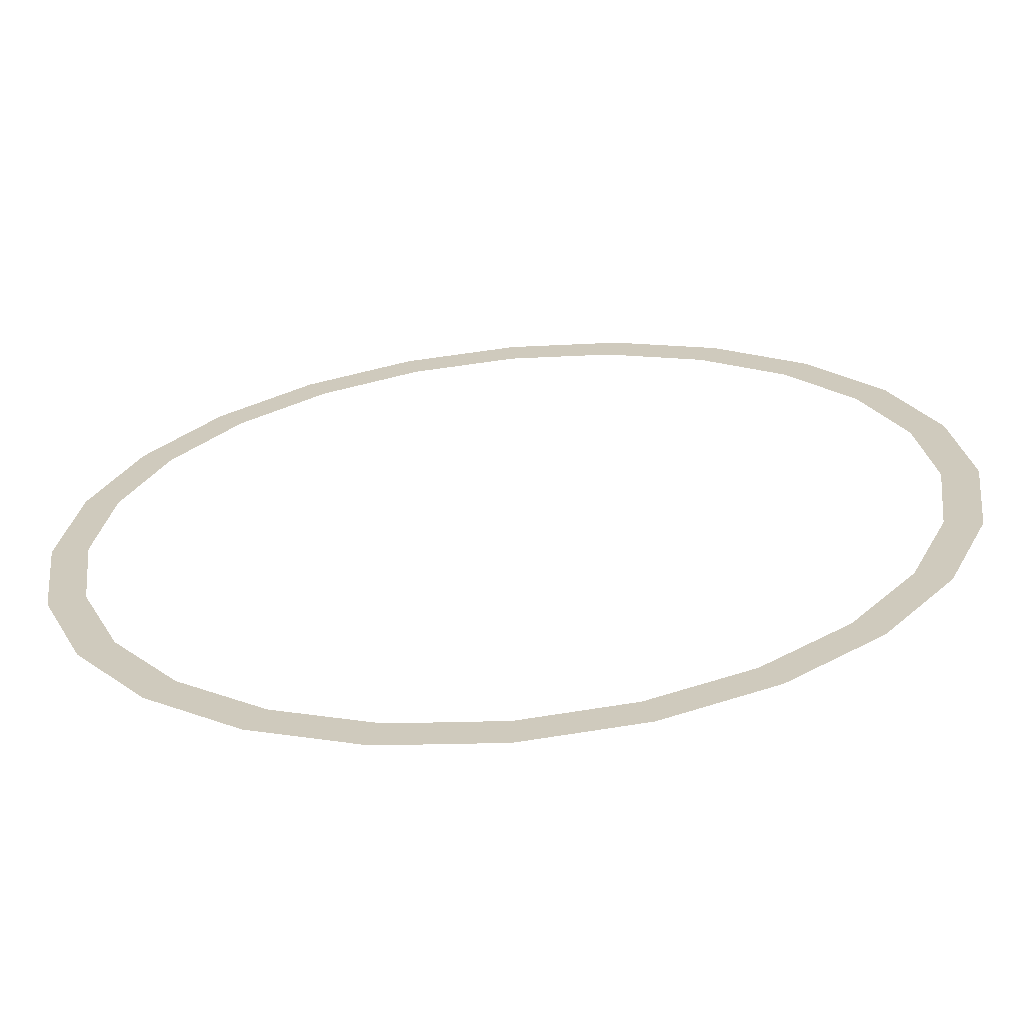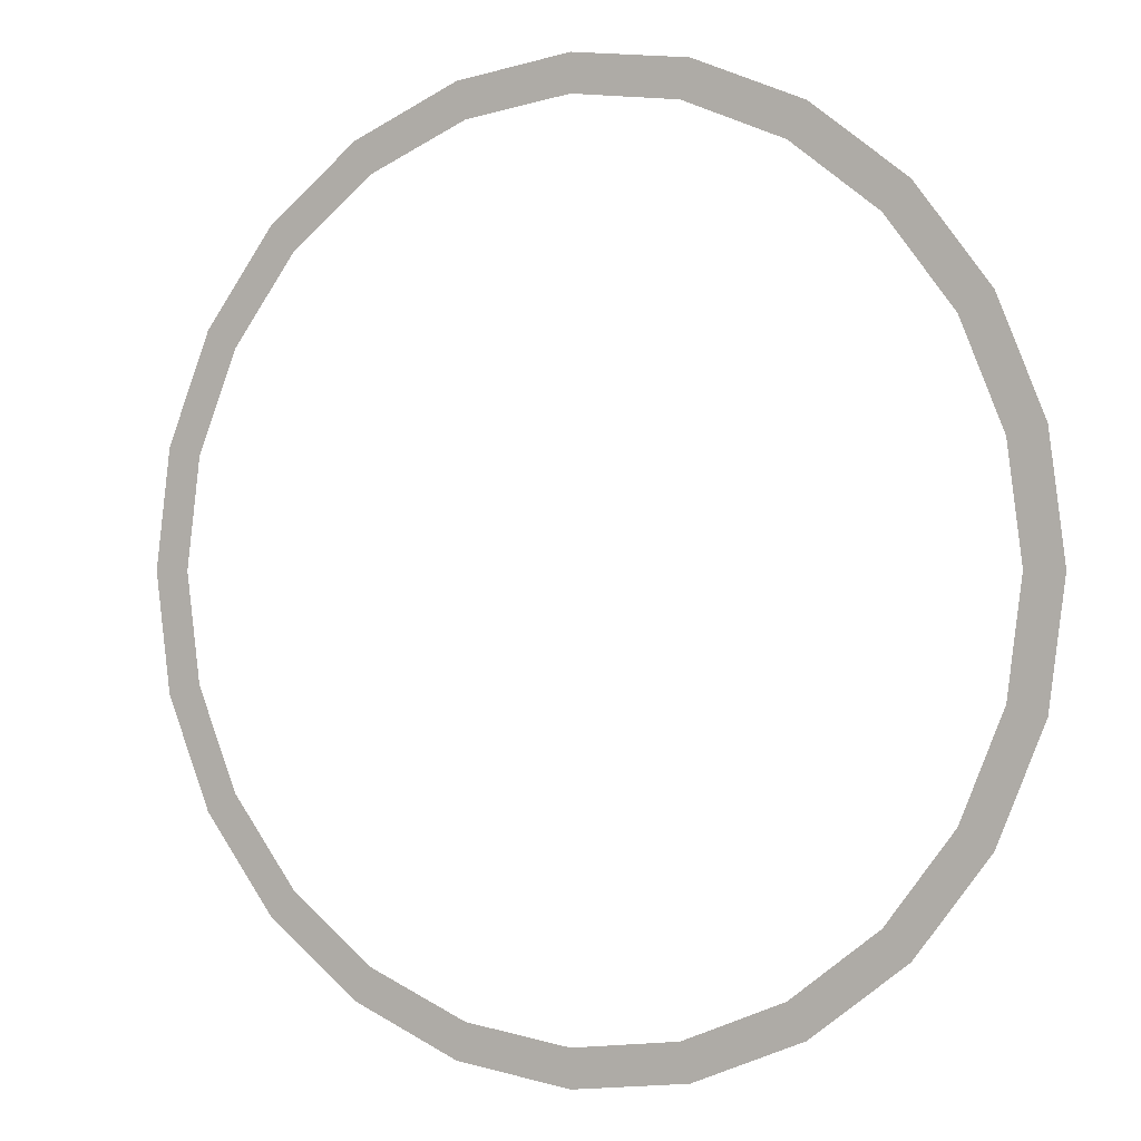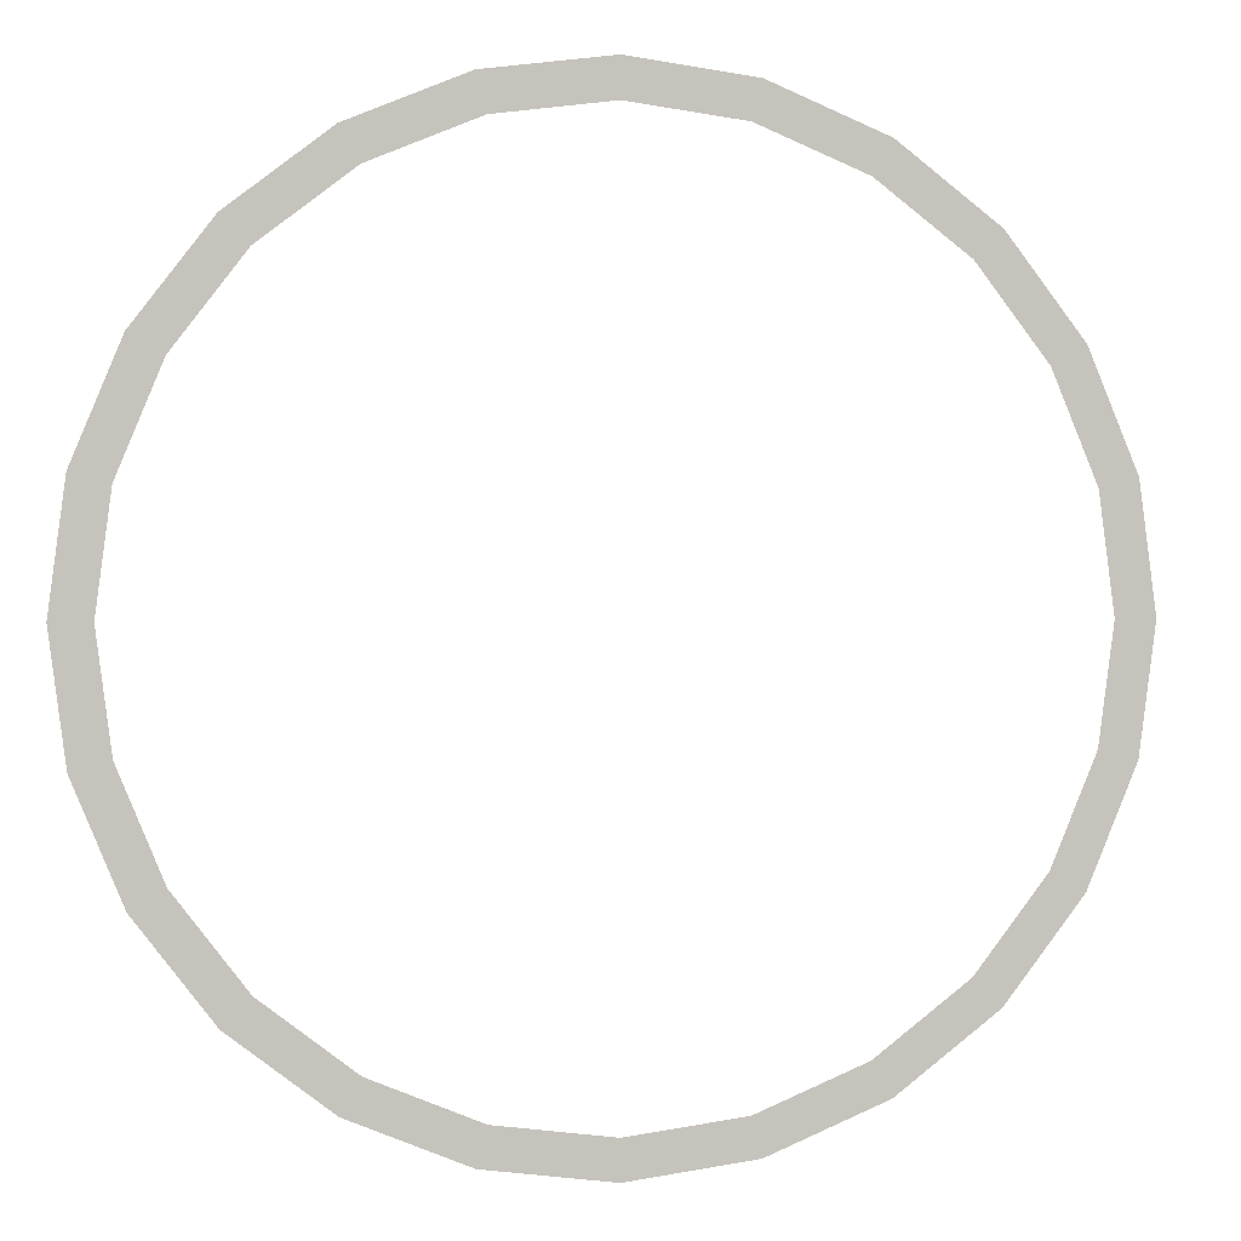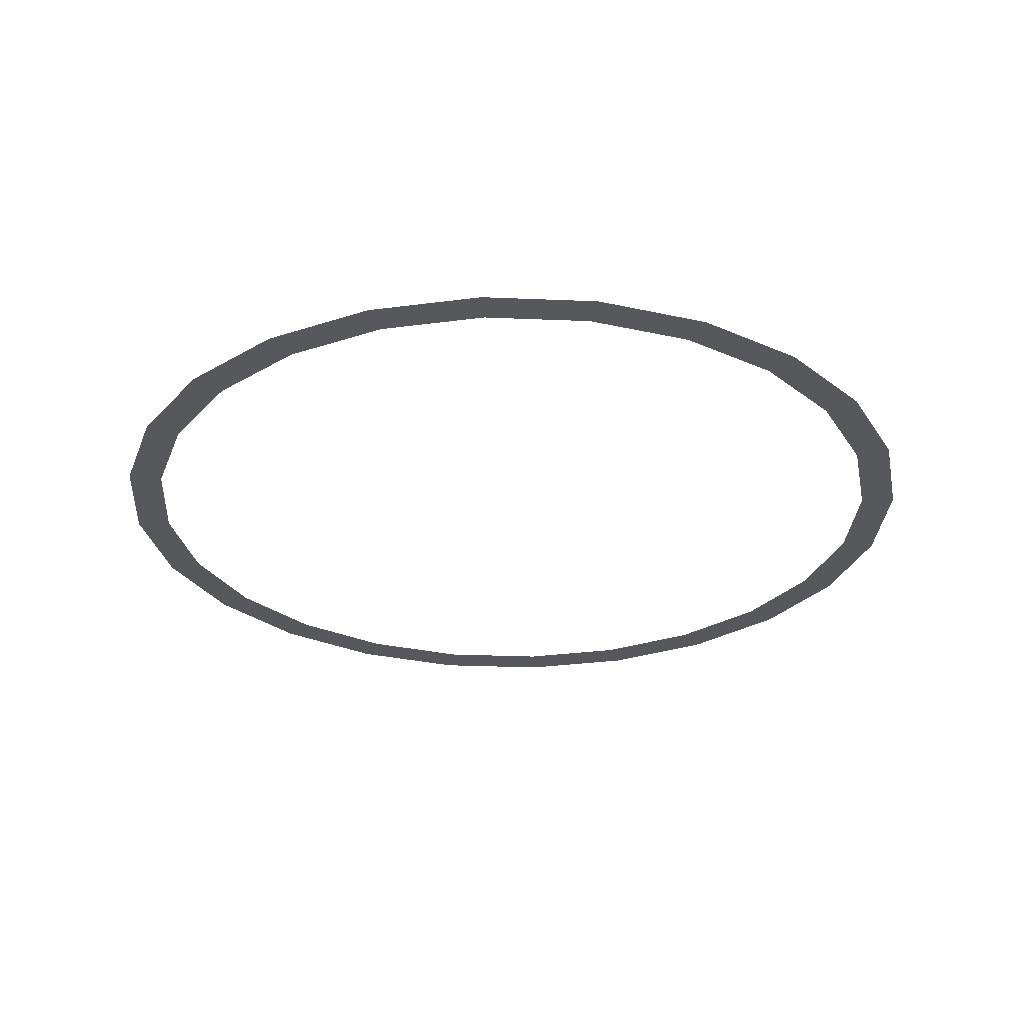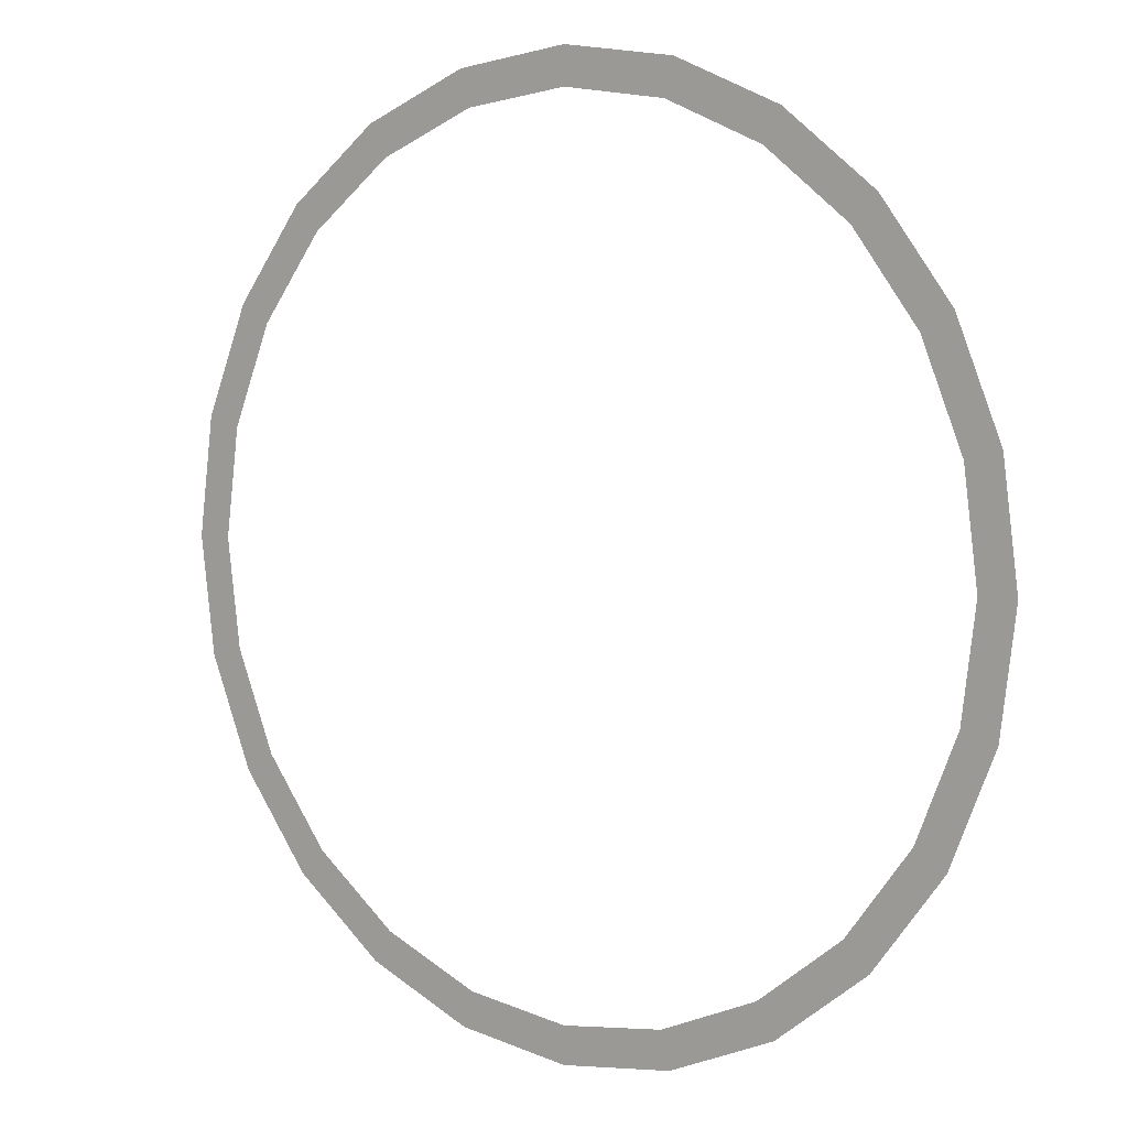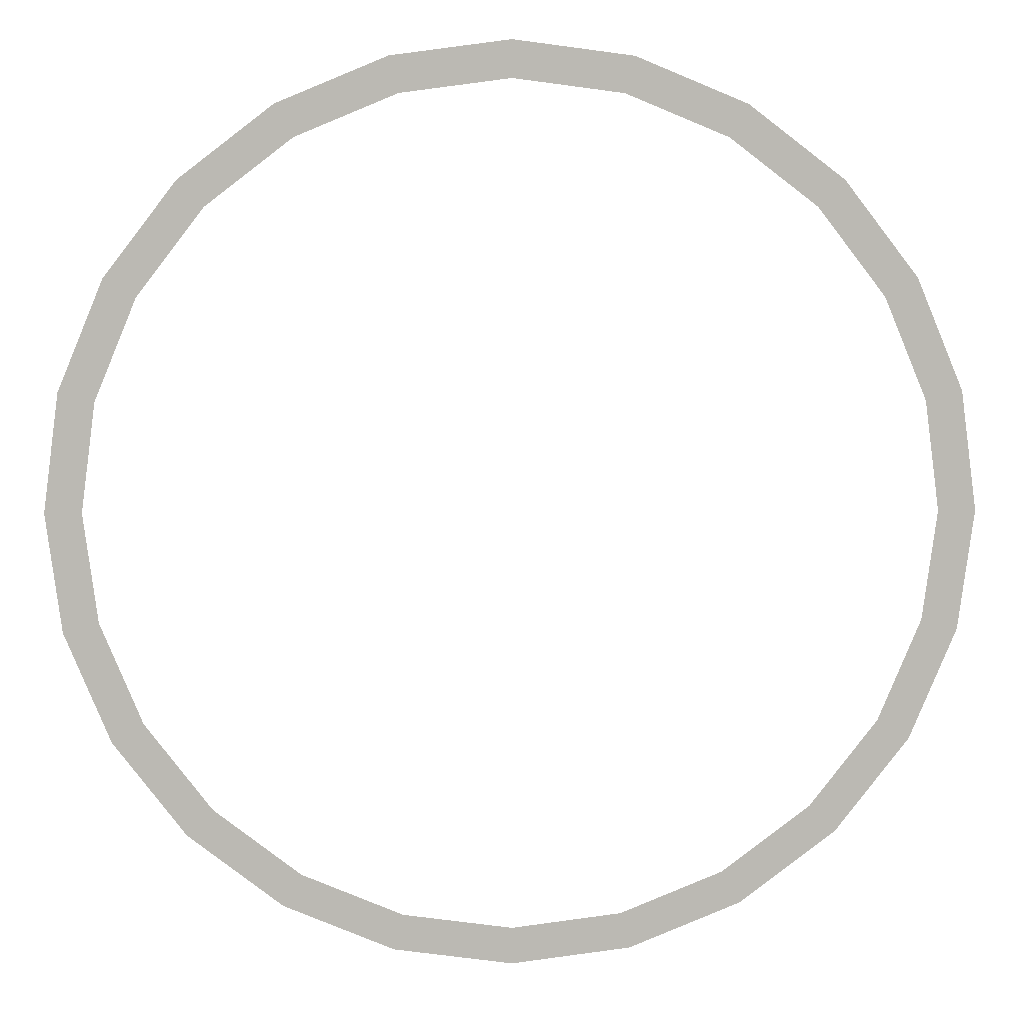
<metadata>
{"format":"obj","ext":"obj","renderer":"f3d","projection":"perspective","resolution":1024,"background":"white","views":[{"elev":-65.6,"azim":-174.5,"up":"+Y"},{"elev":-0.1,"azim":-150.4,"up":"+Y"},{"elev":1.0,"azim":-10.8,"up":"+Y"},{"elev":-28.6,"azim":-101.1,"up":"+Z"},{"elev":5.8,"azim":-141.8,"up":"+Y"},{"elev":7.3,"azim":178.4,"up":"+Y"}]}
</metadata>
<code>
o #ID400
v -0.002393 -0.2017 0.04754
v -0.002393 -0.1963 0.04754
v -0.002751 -0.199 0.04754
v -0.001344 -0.2043 0.04754
v -0.001906 -0.199 0.04754
v -0.001577 -0.2015 0.04754
v -0.000613 -0.2038 0.04754
v 0.000325 -0.2064 0.04754
v 0.000922 -0.2058 0.04754
v 0.0025 -0.2081 0.04754
v 0.002922 -0.2074 0.04754
v 0.005033 -0.2091 0.04754
v 0.005252 -0.2083 0.04754
v 0.007751 -0.2095 0.04754
v 0.007751 -0.2087 0.04754
v 0.01047 -0.2091 0.04754
v 0.01025 -0.2083 0.04754
v 0.01258 -0.2074 0.04754
v 0.013 -0.2081 0.04754
v 0.01458 -0.2058 0.04754
v 0.01518 -0.2064 0.04754
v 0.01612 -0.2038 0.04754
v 0.01685 -0.2043 0.04754
v 0.01708 -0.2015 0.04754
v 0.0179 -0.2017 0.04754
v 0.01741 -0.199 0.04754
v -0.001344 -0.1938 0.04754
v -0.001577 -0.1965 0.04754
v -0.000613 -0.1942 0.04754
v 0.000325 -0.1916 0.04754
v 0.000922 -0.1922 0.04754
v 0.0025 -0.1899 0.04754
v 0.002922 -0.1906 0.04754
v 0.005033 -0.1889 0.04754
v 0.005252 -0.1897 0.04754
v 0.007751 -0.1885 0.04754
v 0.007751 -0.1893 0.04754
v 0.01025 -0.1897 0.04754
v 0.01047 -0.1889 0.04754
v 0.01258 -0.1906 0.04754
v 0.013 -0.1899 0.04754
v 0.01458 -0.1922 0.04754
v 0.01518 -0.1916 0.04754
v 0.01612 -0.1942 0.04754
v 0.01685 -0.1938 0.04754
v 0.01708 -0.1965 0.04754
v 0.0179 -0.1963 0.04754
v 0.01825 -0.199 0.04754
v 0.01825 -0.199 0.04754
v 0.0179 -0.2017 0.04754
v 0.0179 -0.1963 0.04754
v 0.01741 -0.199 0.04754
v 0.01708 -0.1965 0.04754
v 0.01685 -0.1938 0.04754
v 0.01612 -0.1942 0.04754
v 0.01518 -0.1916 0.04754
v 0.01458 -0.1922 0.04754
v 0.013 -0.1899 0.04754
v 0.01258 -0.1906 0.04754
v 0.01047 -0.1889 0.04754
v 0.01025 -0.1897 0.04754
v 0.007751 -0.1885 0.04754
v 0.007751 -0.1893 0.04754
v 0.005252 -0.1897 0.04754
v 0.005033 -0.1889 0.04754
v 0.002922 -0.1906 0.04754
v 0.0025 -0.1899 0.04754
v 0.000922 -0.1922 0.04754
v 0.000325 -0.1916 0.04754
v -0.000613 -0.1942 0.04754
v -0.001344 -0.1938 0.04754
v -0.001577 -0.1965 0.04754
v -0.001906 -0.199 0.04754
v -0.002393 -0.1963 0.04754
v 0.01708 -0.2015 0.04754
v 0.01685 -0.2043 0.04754
v 0.01612 -0.2038 0.04754
v 0.01518 -0.2064 0.04754
v 0.01458 -0.2058 0.04754
v 0.013 -0.2081 0.04754
v 0.01258 -0.2074 0.04754
v 0.01047 -0.2091 0.04754
v 0.01025 -0.2083 0.04754
v 0.007751 -0.2087 0.04754
v 0.007751 -0.2095 0.04754
v 0.005252 -0.2083 0.04754
v 0.005033 -0.2091 0.04754
v 0.002922 -0.2074 0.04754
v 0.0025 -0.2081 0.04754
v 0.000922 -0.2058 0.04754
v 0.000325 -0.2064 0.04754
v -0.000613 -0.2038 0.04754
v -0.001344 -0.2043 0.04754
v -0.001577 -0.2015 0.04754
v -0.002393 -0.2017 0.04754
v -0.002751 -0.199 0.04754
f 1 2 3
f 2 1 4
f 2 4 5
f 5 4 6
f 6 4 7
f 7 4 8
f 7 8 9
f 9 8 10
f 9 10 11
f 11 10 12
f 11 12 13
f 13 12 14
f 13 14 15
f 15 14 16
f 15 16 17
f 17 16 18
f 18 16 19
f 18 19 20
f 20 19 21
f 20 21 22
f 22 21 23
f 22 23 24
f 24 23 25
f 24 25 26
f 5 27 2
f 27 5 28
f 27 28 29
f 27 29 30
f 30 29 31
f 30 31 32
f 32 31 33
f 32 33 34
f 34 33 35
f 34 35 36
f 36 35 37
f 36 37 38
f 36 38 39
f 39 38 40
f 39 40 41
f 41 40 42
f 41 42 43
f 43 42 44
f 43 44 45
f 45 44 46
f 45 46 47
f 47 46 26
f 47 26 25
f 47 25 48
f 49 50 51
f 50 52 51
f 52 53 51
f 51 53 54
f 53 55 54
f 54 55 56
f 55 57 56
f 56 57 58
f 57 59 58
f 58 59 60
f 59 61 60
f 60 61 62
f 61 63 62
f 63 64 62
f 62 64 65
f 64 66 65
f 65 66 67
f 66 68 67
f 67 68 69
f 68 70 69
f 69 70 71
f 70 72 71
f 72 73 71
f 74 71 73
f 52 50 75
f 50 76 75
f 75 76 77
f 76 78 77
f 77 78 79
f 78 80 79
f 79 80 81
f 80 82 81
f 81 82 83
f 83 82 84
f 82 85 84
f 84 85 86
f 85 87 86
f 86 87 88
f 87 89 88
f 88 89 90
f 89 91 90
f 90 91 92
f 91 93 92
f 92 93 94
f 94 93 73
f 73 93 74
f 93 95 74
f 96 74 95

</code>
